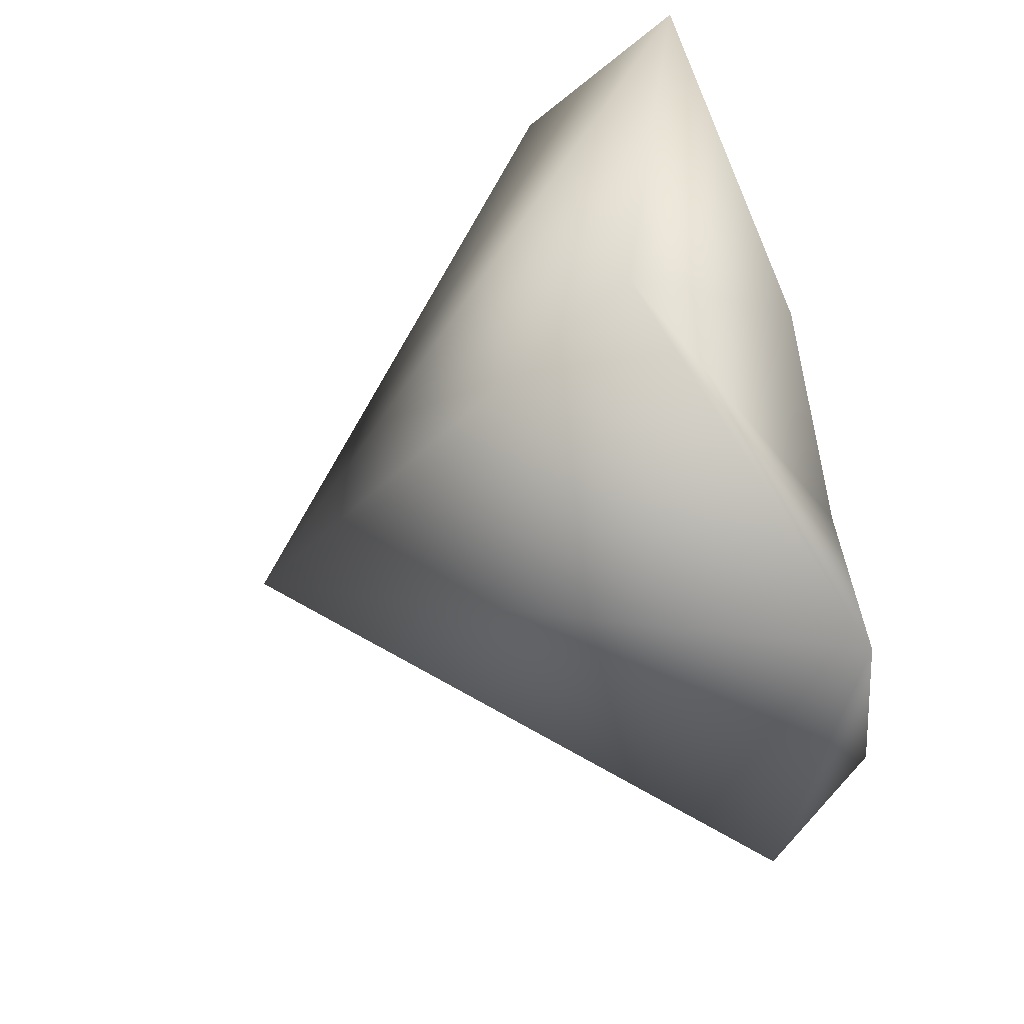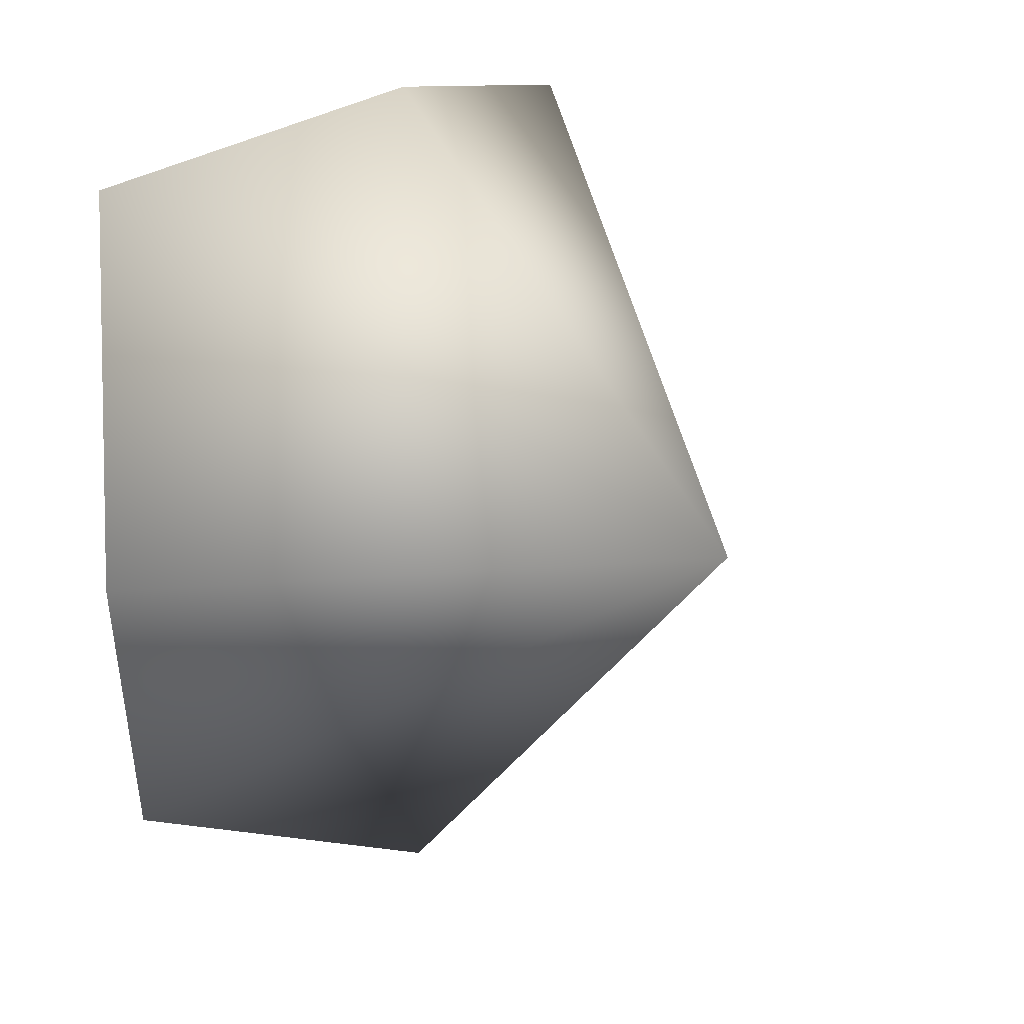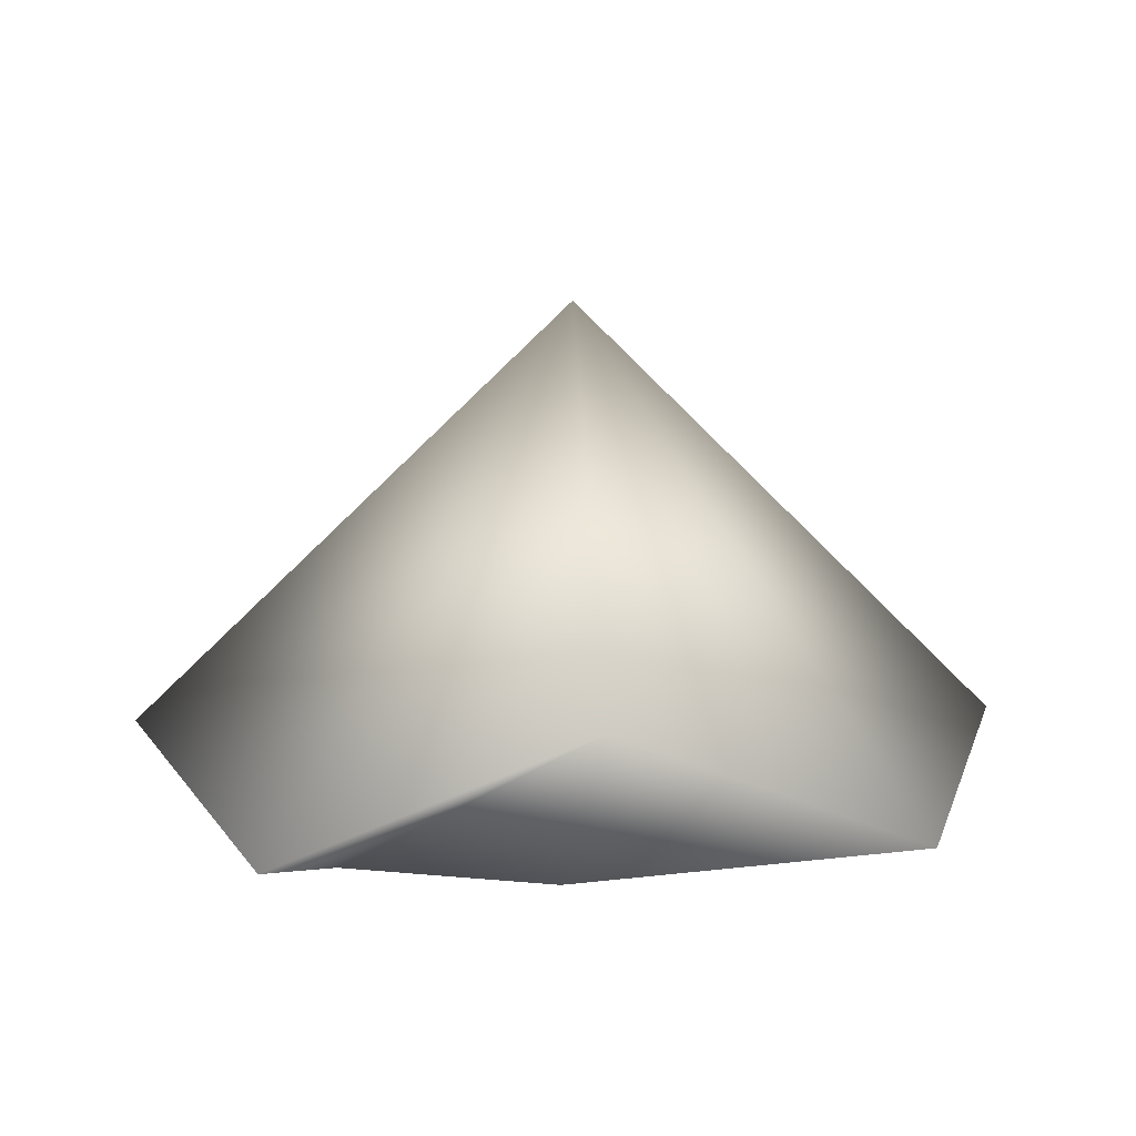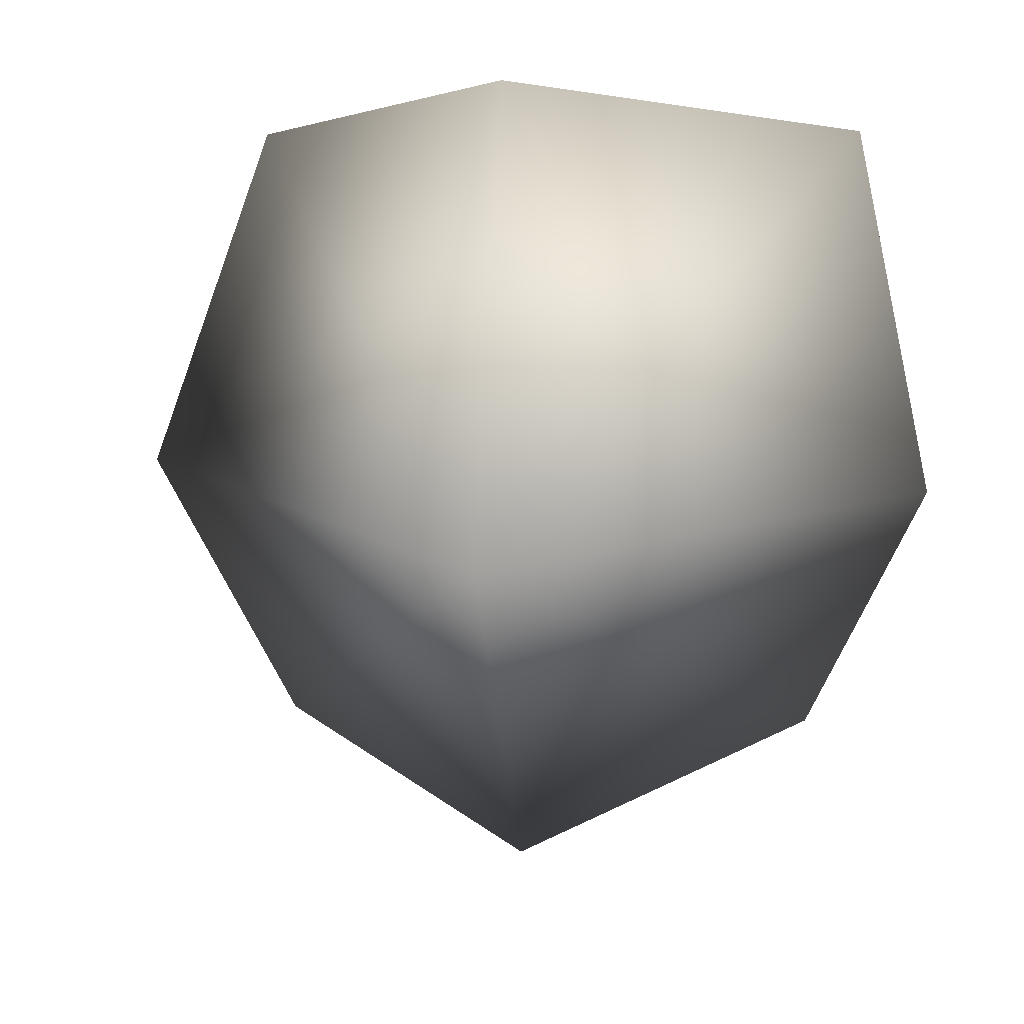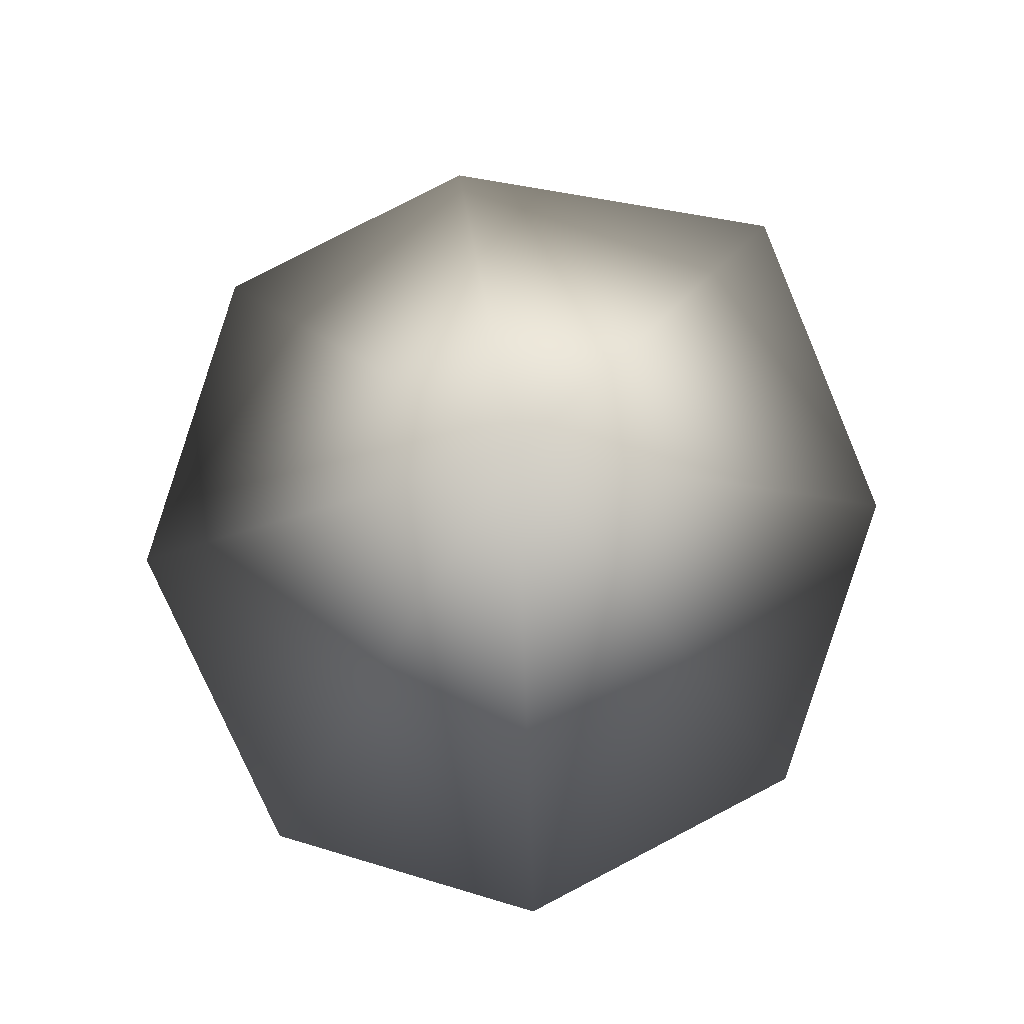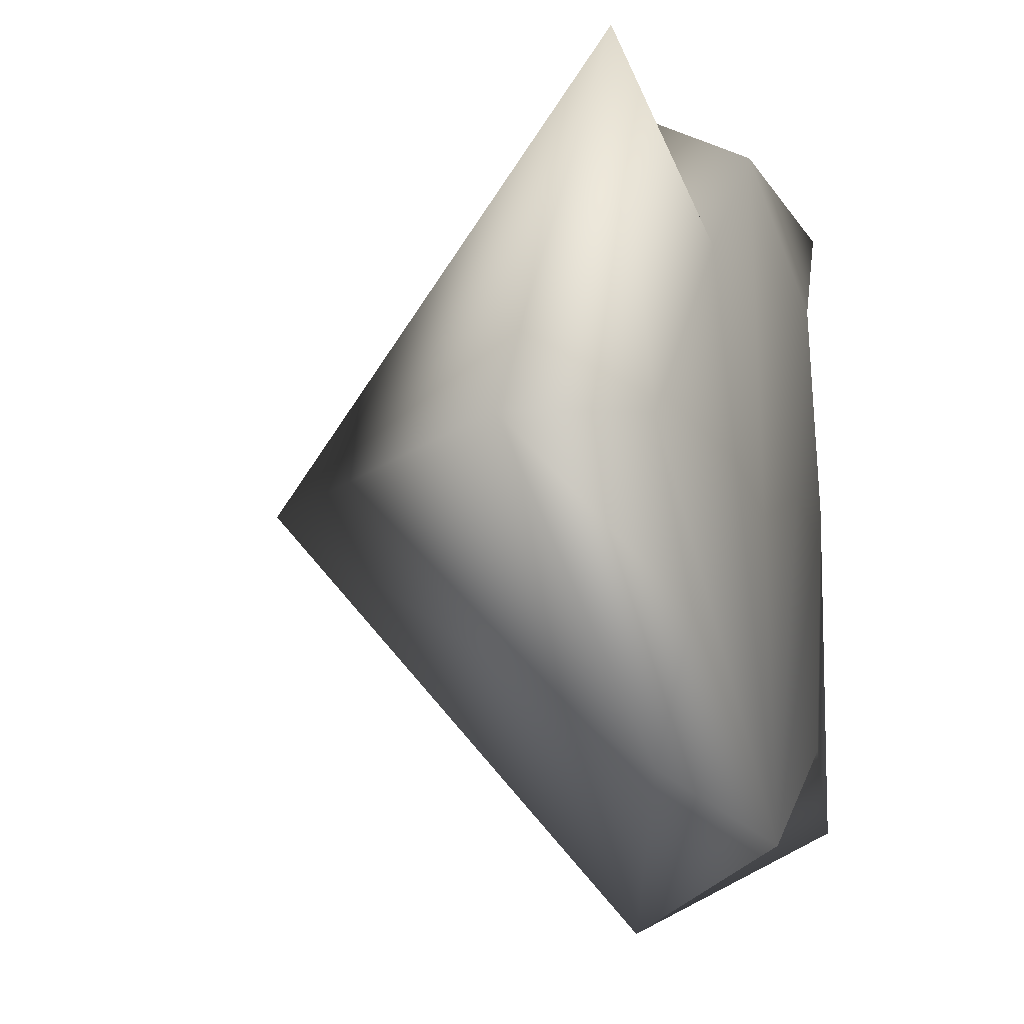
<metadata>
{"format":"obj","ext":"obj","renderer":"f3d","projection":"perspective","resolution":1024,"background":"white","views":[{"elev":70.0,"azim":-106.7,"up":"+Z"},{"elev":19.5,"azim":129.2,"up":"+Z"},{"elev":1.3,"azim":174.3,"up":"+Y"},{"elev":15.0,"azim":-171.1,"up":"+Z"},{"elev":79.2,"azim":175.6,"up":"+Y"},{"elev":-11.0,"azim":-69.8,"up":"+Z"}]}
</metadata>
<code>
o Icosphere
v 0 -1 0
v 0.7236 -0.4472 0.5257
v -0.2764 -0.4472 0.8506
v -0.8944 -0.4472 0
v -0.2764 -0.4472 -0.8506
v 0.7236 -0.4472 -0.5257
v 0.2764 0.4472 0.8506
v -0.7236 0.4472 0.5257
v -0.7236 0.4472 -0.5257
v 0.2764 0.4472 -0.8506
v 0.8944 0.4472 0
v 0 1 0
f 1 2 3
f 2 1 6
f 1 3 4
f 1 4 5
f 1 5 6
f 2 6 11
f 3 2 7
f 4 3 8
f 5 4 9
f 6 5 10
f 2 11 7
f 3 7 8
f 4 8 9
f 5 9 10
f 6 10 11
f 7 11 12
f 8 7 12
f 9 8 12
f 10 9 12
f 11 10 12
o Cylinder_Cylinder.002
v 0.08476 -0.2707 -0.6768
v -0.003072 0.7356 0.000963
v 0.4472 -0.2667 -0.4662
v 0.5426 -0.263 0.0428
v 0.4472 -0.2667 0.4518
v -0.0118 -0.2667 0.6419
v -0.3085 -0.2731 0.3773
v -0.6609 -0.2667 -0.007202
v -0.4593 -0.2686 -0.3141
v 0.02597 -0.01054 -0.8389
v 0.5768 -0.2538 -0.6244
v 0.8143 -0.04999 -0.01265
v 0.6061 -0.2461 0.6552
v 0.06411 0.01107 0.799
v -0.6354 -0.1872 0.6894
v -0.7984 -0.03596 -0.01615
v -0.5624 -0.2307 -0.5862
f 13 15 16 17 18 19 20 21
f 15 13 22 23
f 16 15 23 24
f 17 16 24 25
f 18 17 25 26
f 19 18 26 27
f 20 19 27 28
f 21 20 28 29
f 13 21 29 22
f 22 14 23
f 23 14 24
f 24 14 25
f 25 14 26
f 26 14 27
f 27 14 28
f 29 14 22
f 28 14 29

</code>
